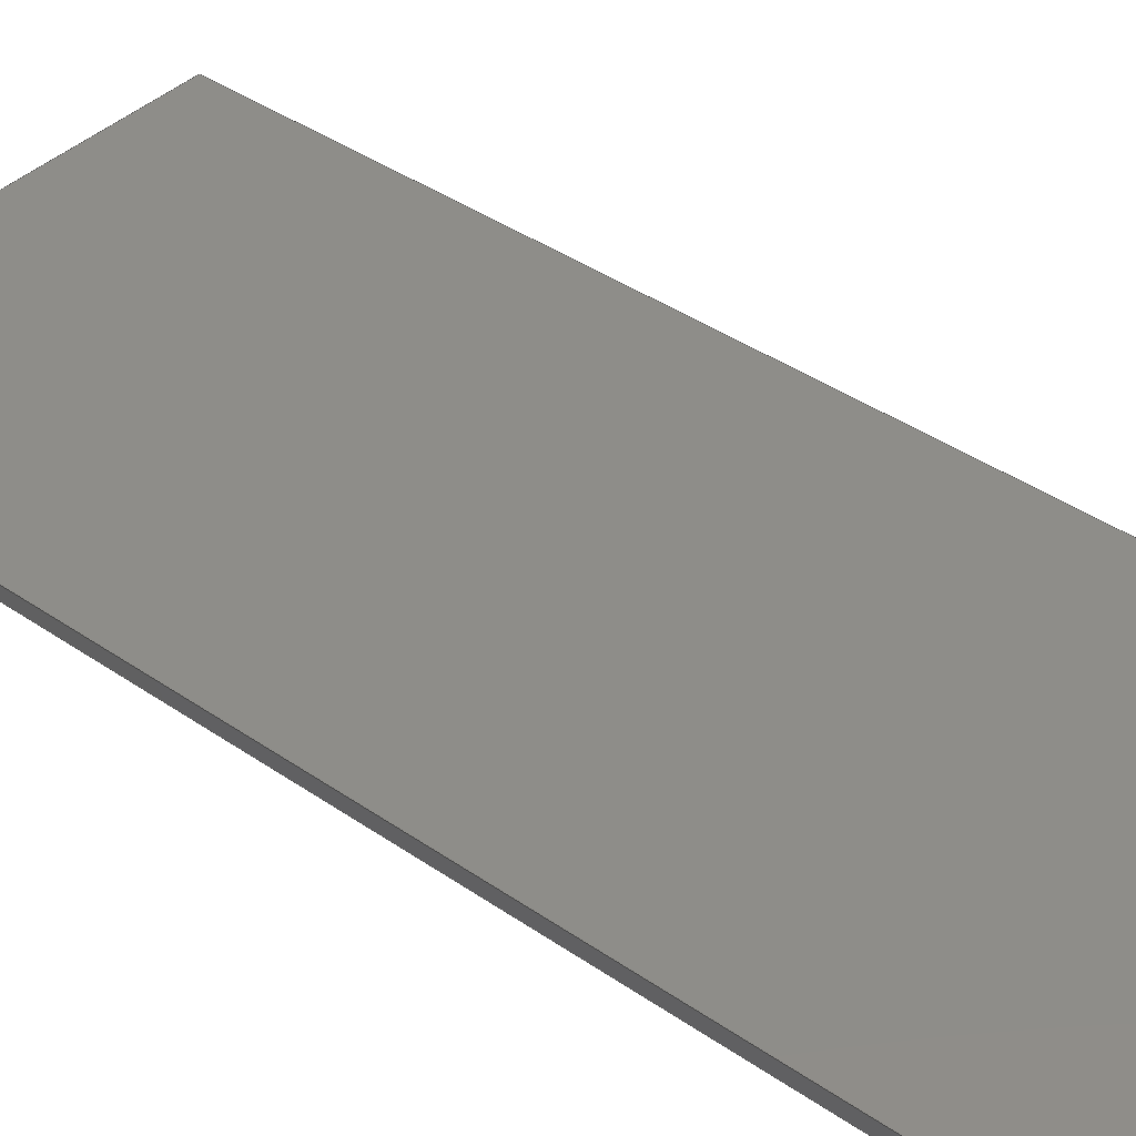
<metadata>
{"format":"step","ext":"step","renderer":"f3d","projection":"perspective","resolution":1024,"background":"white","views":[{"elev":39.8,"azim":130.6,"up":"+Y"}]}
</metadata>
<code>
ISO-10303-21;
DATA;
#1 = STYLED_ITEM ( 'NONE', ( #220 ), #230 ) ;
#2 = CARTESIAN_POINT ( 'NONE',  ( 13.81, 0.8, -31.75 ) ) ;
#3 = PRESENTATION_LAYER_ASSIGNMENT (  '', '', ( #161 ) ) ;
#4 = ORIENTED_EDGE ( 'NONE', *, *, #36, .T. ) ;
#5 = CARTESIAN_POINT ( 'NONE',  ( -13.81, 0, -31.75 ) ) ;
#6 = DIRECTION ( 'NONE',  ( 1.366e-16, 0, 1 ) ) ;
#7 = FACE_OUTER_BOUND ( 'NONE', #270, .T. ) ;
#8 = VECTOR ( 'NONE', #97, 1000 ) ;
#9 =( GEOMETRIC_REPRESENTATION_CONTEXT ( 3 ) GLOBAL_UNCERTAINTY_ASSIGNED_CONTEXT ( ( #38 ) ) GLOBAL_UNIT_ASSIGNED_CONTEXT ( ( #199, #173, #33 ) ) REPRESENTATION_CONTEXT ( 'NONE', 'WORKASPACE' ) );
#10 = DIRECTION ( 'NONE',  ( 1, 0, 2.512e-16 ) ) ;
#11 =( GEOMETRIC_REPRESENTATION_CONTEXT ( 3 ) GLOBAL_UNCERTAINTY_ASSIGNED_CONTEXT ( ( #29 ) ) GLOBAL_UNIT_ASSIGNED_CONTEXT ( ( #238, #149, #176 ) ) REPRESENTATION_CONTEXT ( 'NONE', 'WORKASPACE' ) );
#12 =( NAMED_UNIT ( * ) PLANE_ANGLE_UNIT ( ) SI_UNIT ( $, .RADIAN. ) );
#13 = VECTOR ( 'NONE', #104, 1000 ) ;
#14 = CARTESIAN_POINT ( 'NONE',  ( -13.81, 0.8, -31.75 ) ) ;
#15 = MANIFOLD_SOLID_BREP ( 'Boss-Extrude1', #34 ) ;
#16 = PRESENTATION_STYLE_ASSIGNMENT (( #284 ) ) ;
#17 = LINE ( 'NONE', #157, #282 ) ;
#18 = ORIENTED_EDGE ( 'NONE', *, *, #148, .T. ) ;
#19 = VECTOR ( 'NONE', #110, 1000 ) ;
#20 = LINE ( 'NONE', #14, #123 ) ;
#21 = EDGE_CURVE ( 'NONE', #87, #249, #144, .T. ) ;
#22 = ORIENTED_EDGE ( 'NONE', *, *, #47, .F. ) ;
#23 = CARTESIAN_POINT ( 'NONE',  ( 13.81, 0, -31.75 ) ) ;
#24 = ORIENTED_EDGE ( 'NONE', *, *, #292, .T. ) ;
#25 = PRESENTATION_LAYER_ASSIGNMENT (  '', '', ( #263 ) ) ;
#26 =( GEOMETRIC_REPRESENTATION_CONTEXT ( 3 ) GLOBAL_UNCERTAINTY_ASSIGNED_CONTEXT ( ( #234 ) ) GLOBAL_UNIT_ASSIGNED_CONTEXT ( ( #85, #147, #151 ) ) REPRESENTATION_CONTEXT ( 'NONE', 'WORKASPACE' ) );
#27 = ORIENTED_EDGE ( 'NONE', *, *, #153, .F. ) ;
#28 = PRESENTATION_STYLE_ASSIGNMENT (( #135 ) ) ;
#29 = UNCERTAINTY_MEASURE_WITH_UNIT (LENGTH_MEASURE( 1e-05 ), #238, 'distance_accuracy_value', 'NONE');
#30 = ORIENTED_EDGE ( 'NONE', *, *, #130, .T. ) ;
#31 = FILL_AREA_STYLE ('',( #95 ) ) ;
#32 = EDGE_LOOP ( 'NONE', ( #218, #52, #27, #80 ) ) ;
#33 =( NAMED_UNIT ( * ) SI_UNIT ( $, .STERADIAN. ) SOLID_ANGLE_UNIT ( ) );
#34 = CLOSED_SHELL ( 'NONE', ( #141, #223, #81, #230, #43, #207 ) ) ;
#35 = PLANE ( 'NONE',  #42 ) ;
#36 = EDGE_CURVE ( 'NONE', #276, #266, #254, .T. ) ;
#37 = CARTESIAN_POINT ( 'NONE',  ( -13.81, 0, 31.75 ) ) ;
#38 = UNCERTAINTY_MEASURE_WITH_UNIT (LENGTH_MEASURE( 1e-05 ), #199, 'distance_accuracy_value', 'NONE');
#39 = PRESENTATION_LAYER_ASSIGNMENT (  '', '', ( #167 ) ) ;
#40 = DIRECTION ( 'NONE',  ( 0, 0, 1 ) ) ;
#41 = CARTESIAN_POINT ( 'NONE',  ( -13.81, 0.8, 31.75 ) ) ;
#42 = AXIS2_PLACEMENT_3D ( 'NONE', #190, #291, #86 ) ;
#43 = ADVANCED_FACE ( 'NONE', ( #237 ), #35, .T. ) ;
#44 = VERTEX_POINT ( 'NONE', #127 ) ;
#45 = FILL_AREA_STYLE_COLOUR ( '', #78 ) ;
#46 =( GEOMETRIC_REPRESENTATION_CONTEXT ( 3 ) GLOBAL_UNCERTAINTY_ASSIGNED_CONTEXT ( ( #213 ) ) GLOBAL_UNIT_ASSIGNED_CONTEXT ( ( #84, #111, #134 ) ) REPRESENTATION_CONTEXT ( 'NONE', 'WORKASPACE' ) );
#47 = EDGE_CURVE ( 'NONE', #44, #140, #17, .T. ) ;
#48 =( GEOMETRIC_REPRESENTATION_CONTEXT ( 3 ) GLOBAL_UNCERTAINTY_ASSIGNED_CONTEXT ( ( #68 ) ) GLOBAL_UNIT_ASSIGNED_CONTEXT ( ( #138, #50, #226 ) ) REPRESENTATION_CONTEXT ( 'NONE', 'WORKASPACE' ) );
#49 = FILL_AREA_STYLE_COLOUR ( '', #268 ) ;
#50 =( NAMED_UNIT ( * ) PLANE_ANGLE_UNIT ( ) SI_UNIT ( $, .RADIAN. ) );
#51 = SURFACE_SIDE_STYLE ('',( #277 ) ) ;
#52 = ORIENTED_EDGE ( 'NONE', *, *, #192, .F. ) ;
#53 = DIRECTION ( 'NONE',  ( 0, 1, 0 ) ) ;
#54 = STYLED_ITEM ( 'NONE', ( #211 ), #43 ) ;
#55 = AXIS2_PLACEMENT_3D ( 'NONE', #154, #40, #201 ) ;
#56 = PLANE ( 'NONE',  #187 ) ;
#57 = ORIENTED_EDGE ( 'NONE', *, *, #163, .F. ) ;
#58 = PRODUCT ( 'BeeLine GPS', 'BeeLine GPS', '', ( #67 ) ) ;
#59 = LINE ( 'NONE', #128, #269 ) ;
#60 = PRESENTATION_STYLE_ASSIGNMENT (( #215 ) ) ;
#61 = ORIENTED_EDGE ( 'NONE', *, *, #70, .T. ) ;
#62 = APPLICATION_CONTEXT ( 'automotive_design' ) ;
#63 = FILL_AREA_STYLE ('',( #122 ) ) ;
#64 = ORIENTED_EDGE ( 'NONE', *, *, #175, .T. ) ;
#65 = CARTESIAN_POINT ( 'NONE',  ( -13.81, 0.8, -31.75 ) ) ;
#66 = DIRECTION ( 'NONE',  ( -1.093e-16, -0, -1 ) ) ;
#67 = PRODUCT_CONTEXT ( 'NONE', #62, 'mechanical' ) ;
#68 = UNCERTAINTY_MEASURE_WITH_UNIT (LENGTH_MEASURE( 1e-05 ), #138, 'distance_accuracy_value', 'NONE');
#69 = CARTESIAN_POINT ( 'NONE',  ( -13.81, 0.8, -31.75 ) ) ;
#70 = EDGE_CURVE ( 'NONE', #266, #44, #246, .T. ) ;
#71 =( NAMED_UNIT ( * ) SI_UNIT ( $, .STERADIAN. ) SOLID_ANGLE_UNIT ( ) );
#72 = PRODUCT_DEFINITION_SHAPE ( 'NONE', 'NONE',  #261 ) ;
#73 = PRESENTATION_LAYER_ASSIGNMENT (  '', '', ( #285 ) ) ;
#74 = LINE ( 'NONE', #5, #132 ) ;
#75 = ORIENTED_EDGE ( 'NONE', *, *, #153, .T. ) ;
#76 = EDGE_LOOP ( 'NONE', ( #197, #248, #185, #64 ) ) ;
#77 = EDGE_LOOP ( 'NONE', ( #75, #160, #22, #193 ) ) ;
#78 = COLOUR_RGB ( '',0.007843, 0.2784, 0 ) ;
#79 = CARTESIAN_POINT ( 'NONE',  ( 13.81, 0.8, -31.75 ) ) ;
#80 = ORIENTED_EDGE ( 'NONE', *, *, #21, .F. ) ;
#81 = ADVANCED_FACE ( 'NONE', ( #265 ), #288, .F. ) ;
#82 = MECHANICAL_DESIGN_GEOMETRIC_PRESENTATION_REPRESENTATION (  '', ( #285 ), #112 ) ;
#83 = CARTESIAN_POINT ( 'NONE',  ( 13.81, 0, 31.75 ) ) ;
#84 =( LENGTH_UNIT ( ) NAMED_UNIT ( * ) SI_UNIT ( .MILLI., .METRE. ) );
#85 =( LENGTH_UNIT ( ) NAMED_UNIT ( * ) SI_UNIT ( .MILLI., .METRE. ) );
#86 = DIRECTION ( 'NONE',  ( 0, -0, 1 ) ) ;
#87 = VERTEX_POINT ( 'NONE', #264 ) ;
#88 = CARTESIAN_POINT ( 'NONE',  ( -13.81, 0.8, -31.75 ) ) ;
#89 = FILL_AREA_STYLE ('',( #180 ) ) ;
#90 = DIRECTION ( 'NONE',  ( -1, -0, -2.512e-16 ) ) ;
#91 = COLOUR_RGB ( '',0.007843, 0.2784, 0 ) ;
#92 =( LENGTH_UNIT ( ) NAMED_UNIT ( * ) SI_UNIT ( .MILLI., .METRE. ) );
#93 = DIRECTION ( 'NONE',  ( 0, 0, -1 ) ) ;
#94 =( LENGTH_UNIT ( ) NAMED_UNIT ( * ) SI_UNIT ( .MILLI., .METRE. ) );
#95 = FILL_AREA_STYLE_COLOUR ( '', #290 ) ;
#96 = EDGE_LOOP ( 'NONE', ( #4, #61, #205, #30 ) ) ;
#97 = DIRECTION ( 'NONE',  ( -0, -1, -0 ) ) ;
#98 = VECTOR ( 'NONE', #171, 1000 ) ;
#99 = COLOUR_RGB ( '',0.007843, 0.2784, 0 ) ;
#100 = SURFACE_STYLE_FILL_AREA ( #102 ) ;
#101 = CARTESIAN_POINT ( 'NONE',  ( -13.81, 0, -31.75 ) ) ;
#102 = FILL_AREA_STYLE ('',( #121 ) ) ;
#103 = SURFACE_SIDE_STYLE ('',( #145 ) ) ;
#104 = DIRECTION ( 'NONE',  ( -1, -0, -2.512e-16 ) ) ;
#105 = FILL_AREA_STYLE ('',( #250 ) ) ;
#106 = SURFACE_STYLE_FILL_AREA ( #63 ) ;
#107 = SHAPE_DEFINITION_REPRESENTATION ( #72, #252 ) ;
#108 = STYLED_ITEM ( 'NONE', ( #16 ), #81 ) ;
#109 = SURFACE_SIDE_STYLE ('',( #203 ) ) ;
#110 = DIRECTION ( 'NONE',  ( 1, 0, 0 ) ) ;
#111 =( NAMED_UNIT ( * ) PLANE_ANGLE_UNIT ( ) SI_UNIT ( $, .RADIAN. ) );
#112 =( GEOMETRIC_REPRESENTATION_CONTEXT ( 3 ) GLOBAL_UNCERTAINTY_ASSIGNED_CONTEXT ( ( #274 ) ) GLOBAL_UNIT_ASSIGNED_CONTEXT ( ( #225, #133, #71 ) ) REPRESENTATION_CONTEXT ( 'NONE', 'WORKASPACE' ) );
#113 = COLOUR_RGB ( '',0.7922, 0.8196, 0.9333 ) ;
#114 = PRESENTATION_STYLE_ASSIGNMENT (( #188 ) ) ;
#115 = CARTESIAN_POINT ( 'NONE',  ( -13.81, 0.8, 31.75 ) ) ;
#116 = PRESENTATION_LAYER_ASSIGNMENT (  '', '', ( #54 ) ) ;
#117 = SURFACE_SIDE_STYLE ('',( #195 ) ) ;
#118 = ORIENTED_EDGE ( 'NONE', *, *, #21, .T. ) ;
#119 = LINE ( 'NONE', #189, #186 ) ;
#120 = PLANE ( 'NONE',  #129 ) ;
#121 = FILL_AREA_STYLE_COLOUR ( '', #113 ) ;
#122 = FILL_AREA_STYLE_COLOUR ( '', #124 ) ;
#123 = VECTOR ( 'NONE', #206, 1000 ) ;
#124 = COLOUR_RGB ( '',0.7922, 0.8196, 0.9333 ) ;
#125 = FILL_AREA_STYLE_COLOUR ( '', #146 ) ;
#126 = PRESENTATION_STYLE_ASSIGNMENT (( #200 ) ) ;
#127 = CARTESIAN_POINT ( 'NONE',  ( 13.81, 0.8, 31.75 ) ) ;
#128 = CARTESIAN_POINT ( 'NONE',  ( -13.81, 0, -31.75 ) ) ;
#129 = AXIS2_PLACEMENT_3D ( 'NONE', #136, #53, #212 ) ;
#130 = EDGE_CURVE ( 'NONE', #140, #276, #224, .T. ) ;
#131 = FILL_AREA_STYLE ('',( #45 ) ) ;
#132 = VECTOR ( 'NONE', #90, 1000 ) ;
#133 =( NAMED_UNIT ( * ) PLANE_ANGLE_UNIT ( ) SI_UNIT ( $, .RADIAN. ) );
#134 =( NAMED_UNIT ( * ) SI_UNIT ( $, .STERADIAN. ) SOLID_ANGLE_UNIT ( ) );
#135 = SURFACE_STYLE_USAGE ( .BOTH. , #51 ) ;
#136 = CARTESIAN_POINT ( 'NONE',  ( 0, 0, 0 ) ) ;
#137 = EDGE_CURVE ( 'NONE', #276, #253, #20, .T. ) ;
#138 =( LENGTH_UNIT ( ) NAMED_UNIT ( * ) SI_UNIT ( .MILLI., .METRE. ) );
#139 = VECTOR ( 'NONE', #6, 1000 ) ;
#140 = VERTEX_POINT ( 'NONE', #2 ) ;
#141 = ADVANCED_FACE ( 'NONE', ( #242 ), #183, .F. ) ;
#142 = DIRECTION ( 'NONE',  ( -1.093e-16, -0, -1 ) ) ;
#143 = ORIENTED_EDGE ( 'NONE', *, *, #36, .F. ) ;
#144 = LINE ( 'NONE', #37, #98 ) ;
#145 = SURFACE_STYLE_FILL_AREA ( #105 ) ;
#146 = COLOUR_RGB ( '',0.007843, 0.2784, 0 ) ;
#147 =( NAMED_UNIT ( * ) PLANE_ANGLE_UNIT ( ) SI_UNIT ( $, .RADIAN. ) );
#148 = EDGE_CURVE ( 'NONE', #266, #87, #178, .T. ) ;
#149 =( NAMED_UNIT ( * ) PLANE_ANGLE_UNIT ( ) SI_UNIT ( $, .RADIAN. ) );
#150 = APPLICATION_PROTOCOL_DEFINITION ( 'draft international standard', 'automotive_design', 1998, #62 ) ;
#151 =( NAMED_UNIT ( * ) SI_UNIT ( $, .STERADIAN. ) SOLID_ANGLE_UNIT ( ) );
#152 = UNCERTAINTY_MEASURE_WITH_UNIT (LENGTH_MEASURE( 1e-05 ), #94, 'distance_accuracy_value', 'NONE');
#153 = EDGE_CURVE ( 'NONE', #249, #228, #208, .T. ) ;
#154 = CARTESIAN_POINT ( 'NONE',  ( 0, 0, 0 ) ) ;
#155 = SURFACE_STYLE_USAGE ( .BOTH. , #289 ) ;
#156 =( GEOMETRIC_REPRESENTATION_CONTEXT ( 3 ) GLOBAL_UNCERTAINTY_ASSIGNED_CONTEXT ( ( #196 ) ) GLOBAL_UNIT_ASSIGNED_CONTEXT ( ( #278, #12, #172 ) ) REPRESENTATION_CONTEXT ( 'NONE', 'WORKASPACE' ) );
#157 = CARTESIAN_POINT ( 'NONE',  ( 13.81, 0.8, -31.75 ) ) ;
#158 = CARTESIAN_POINT ( 'NONE',  ( 13.81, 0.8, -31.75 ) ) ;
#159 = DIRECTION ( 'NONE',  ( 1, 0, -1.366e-16 ) ) ;
#160 = ORIENTED_EDGE ( 'NONE', *, *, #175, .F. ) ;
#161 = STYLED_ITEM ( 'NONE', ( #114 ), #207 ) ;
#162 = MECHANICAL_DESIGN_GEOMETRIC_PRESENTATION_REPRESENTATION (  '', ( #286 ), #156 ) ;
#163 = EDGE_CURVE ( 'NONE', #44, #249, #119, .T. ) ;
#164 = LINE ( 'NONE', #79, #222 ) ;
#165 = FACE_OUTER_BOUND ( 'NONE', #76, .T. ) ;
#166 = EDGE_LOOP ( 'NONE', ( #24, #229, #143, #273 ) ) ;
#167 = STYLED_ITEM ( 'NONE', ( #28 ), #223 ) ;
#168 = CARTESIAN_POINT ( 'NONE',  ( -13.81, 0.8, 31.75 ) ) ;
#169 =( NAMED_UNIT ( * ) PLANE_ANGLE_UNIT ( ) SI_UNIT ( $, .RADIAN. ) );
#170 = FACE_OUTER_BOUND ( 'NONE', #32, .T. ) ;
#171 = DIRECTION ( 'NONE',  ( 1, 0, 0 ) ) ;
#172 =( NAMED_UNIT ( * ) SI_UNIT ( $, .STERADIAN. ) SOLID_ANGLE_UNIT ( ) );
#173 =( NAMED_UNIT ( * ) PLANE_ANGLE_UNIT ( ) SI_UNIT ( $, .RADIAN. ) );
#174 = MECHANICAL_DESIGN_GEOMETRIC_PRESENTATION_REPRESENTATION (  '', ( #54 ), #11 ) ;
#175 = EDGE_CURVE ( 'NONE', #140, #228, #164, .T. ) ;
#176 =( NAMED_UNIT ( * ) SI_UNIT ( $, .STERADIAN. ) SOLID_ANGLE_UNIT ( ) );
#177 = DIRECTION ( 'NONE',  ( 1.366e-16, 0, 1 ) ) ;
#178 = LINE ( 'NONE', #115, #8 ) ;
#179 =( GEOMETRIC_REPRESENTATION_CONTEXT ( 3 ) GLOBAL_UNCERTAINTY_ASSIGNED_CONTEXT ( ( #287 ) ) GLOBAL_UNIT_ASSIGNED_CONTEXT ( ( #92, #232, #272 ) ) REPRESENTATION_CONTEXT ( 'NONE', 'WORKASPACE' ) );
#180 = FILL_AREA_STYLE_COLOUR ( '', #91 ) ;
#181 = PRODUCT_RELATED_PRODUCT_CATEGORY ( 'part', '', ( #58 ) ) ;
#182 = AXIS2_PLACEMENT_3D ( 'NONE', #158, #244, #257 ) ;
#183 = PLANE ( 'NONE',  #275 ) ;
#184 = SURFACE_STYLE_FILL_AREA ( #89 ) ;
#185 = ORIENTED_EDGE ( 'NONE', *, *, #130, .F. ) ;
#186 = VECTOR ( 'NONE', #271, 1000 ) ;
#187 = AXIS2_PLACEMENT_3D ( 'NONE', #280, #236, #10 ) ;
#188 = SURFACE_STYLE_USAGE ( .BOTH. , #117 ) ;
#189 = CARTESIAN_POINT ( 'NONE',  ( 13.81, 0.8, 31.75 ) ) ;
#190 = CARTESIAN_POINT ( 'NONE',  ( 0, 0.8, 0 ) ) ;
#191 = CARTESIAN_POINT ( 'NONE',  ( 13.81, 0, -31.75 ) ) ;
#192 = EDGE_CURVE ( 'NONE', #228, #253, #74, .T. ) ;
#193 = ORIENTED_EDGE ( 'NONE', *, *, #163, .T. ) ;
#194 = MECHANICAL_DESIGN_GEOMETRIC_PRESENTATION_REPRESENTATION (  '', ( #161 ), #179 ) ;
#195 = SURFACE_STYLE_FILL_AREA ( #233 ) ;
#196 = UNCERTAINTY_MEASURE_WITH_UNIT (LENGTH_MEASURE( 1e-05 ), #278, 'distance_accuracy_value', 'NONE');
#197 = ORIENTED_EDGE ( 'NONE', *, *, #192, .T. ) ;
#198 = SURFACE_STYLE_FILL_AREA ( #219 ) ;
#199 =( LENGTH_UNIT ( ) NAMED_UNIT ( * ) SI_UNIT ( .MILLI., .METRE. ) );
#200 = SURFACE_STYLE_USAGE ( .BOTH. , #216 ) ;
#201 = DIRECTION ( 'NONE',  ( 1, 0, 0 ) ) ;
#202 = MECHANICAL_DESIGN_GEOMETRIC_PRESENTATION_REPRESENTATION (  '', ( #108 ), #46 ) ;
#203 = SURFACE_STYLE_FILL_AREA ( #131 ) ;
#204 = MECHANICAL_DESIGN_GEOMETRIC_PRESENTATION_REPRESENTATION (  '', ( #167 ), #48 ) ;
#205 = ORIENTED_EDGE ( 'NONE', *, *, #47, .T. ) ;
#206 = DIRECTION ( 'NONE',  ( -0, -1, -0 ) ) ;
#207 = ADVANCED_FACE ( 'NONE', ( #170 ), #120, .F. ) ;
#208 = LINE ( 'NONE', #191, #241 ) ;
#209 = DIRECTION ( 'NONE',  ( -0, -1, -0 ) ) ;
#210 =( GEOMETRIC_REPRESENTATION_CONTEXT ( 3 ) GLOBAL_UNCERTAINTY_ASSIGNED_CONTEXT ( ( #152 ) ) GLOBAL_UNIT_ASSIGNED_CONTEXT ( ( #94, #169, #281 ) ) REPRESENTATION_CONTEXT ( 'NONE', 'WORKASPACE' ) );
#211 = PRESENTATION_STYLE_ASSIGNMENT (( #279 ) ) ;
#212 = DIRECTION ( 'NONE',  ( 0, -0, 1 ) ) ;
#213 = UNCERTAINTY_MEASURE_WITH_UNIT (LENGTH_MEASURE( 1e-05 ), #84, 'distance_accuracy_value', 'NONE');
#214 = CARTESIAN_POINT ( 'NONE',  ( -13.81, 0.8, -31.75 ) ) ;
#215 = SURFACE_STYLE_USAGE ( .BOTH. , #255 ) ;
#216 = SURFACE_SIDE_STYLE ('',( #106 ) ) ;
#217 = PRODUCT_DEFINITION_CONTEXT ( 'detailed design', #245, 'design' ) ;
#218 = ORIENTED_EDGE ( 'NONE', *, *, #292, .F. ) ;
#219 = FILL_AREA_STYLE ('',( #125 ) ) ;
#220 = PRESENTATION_STYLE_ASSIGNMENT (( #258 ) ) ;
#221 = DIRECTION ( 'NONE',  ( -1.366e-16, 0, -1 ) ) ;
#222 = VECTOR ( 'NONE', #209, 1000 ) ;
#223 = ADVANCED_FACE ( 'NONE', ( #7 ), #267, .F. ) ;
#224 = LINE ( 'NONE', #88, #13 ) ;
#225 =( LENGTH_UNIT ( ) NAMED_UNIT ( * ) SI_UNIT ( .MILLI., .METRE. ) );
#226 =( NAMED_UNIT ( * ) SI_UNIT ( $, .STERADIAN. ) SOLID_ANGLE_UNIT ( ) );
#227 = DIRECTION ( 'NONE',  ( -1, 0, -0 ) ) ;
#228 = VERTEX_POINT ( 'NONE', #23 ) ;
#229 = ORIENTED_EDGE ( 'NONE', *, *, #148, .F. ) ;
#230 = ADVANCED_FACE ( 'NONE', ( #165 ), #56, .F. ) ;
#231 = AXIS2_PLACEMENT_3D ( 'NONE', #168, #93, #227 ) ;
#232 =( NAMED_UNIT ( * ) PLANE_ANGLE_UNIT ( ) SI_UNIT ( $, .RADIAN. ) );
#233 = FILL_AREA_STYLE ('',( #49 ) ) ;
#234 = UNCERTAINTY_MEASURE_WITH_UNIT (LENGTH_MEASURE( 1e-05 ), #85, 'distance_accuracy_value', 'NONE');
#235 = ORIENTED_EDGE ( 'NONE', *, *, #70, .F. ) ;
#236 = DIRECTION ( 'NONE',  ( -2.512e-16, 0, 1 ) ) ;
#237 = FACE_OUTER_BOUND ( 'NONE', #96, .T. ) ;
#238 =( LENGTH_UNIT ( ) NAMED_UNIT ( * ) SI_UNIT ( .MILLI., .METRE. ) );
#239 = MECHANICAL_DESIGN_GEOMETRIC_PRESENTATION_REPRESENTATION (  '', ( #263 ), #210 ) ;
#240 = PRESENTATION_LAYER_ASSIGNMENT (  '', '', ( #286 ) ) ;
#241 = VECTOR ( 'NONE', #142, 1000 ) ;
#242 = FACE_OUTER_BOUND ( 'NONE', #166, .T. ) ;
#243 = PRESENTATION_LAYER_ASSIGNMENT (  '', '', ( #1 ) ) ;
#244 = DIRECTION ( 'NONE',  ( -1, 0, 1.093e-16 ) ) ;
#245 = APPLICATION_CONTEXT ( 'automotive_design' ) ;
#246 = LINE ( 'NONE', #41, #19 ) ;
#247 = PRESENTATION_LAYER_ASSIGNMENT (  '', '', ( #108 ) ) ;
#248 = ORIENTED_EDGE ( 'NONE', *, *, #137, .F. ) ;
#249 = VERTEX_POINT ( 'NONE', #83 ) ;
#250 = FILL_AREA_STYLE_COLOUR ( '', #99 ) ;
#251 = MECHANICAL_DESIGN_GEOMETRIC_PRESENTATION_REPRESENTATION (  '', ( #1 ), #9 ) ;
#252 = ADVANCED_BREP_SHAPE_REPRESENTATION ( 'BeeLine GPS', ( #15, #55 ), #26 ) ;
#253 = VERTEX_POINT ( 'NONE', #101 ) ;
#254 = LINE ( 'NONE', #214, #139 ) ;
#255 = SURFACE_SIDE_STYLE ('',( #100 ) ) ;
#256 = SURFACE_SIDE_STYLE ('',( #198 ) ) ;
#257 = DIRECTION ( 'NONE',  ( 1.093e-16, 0, 1 ) ) ;
#258 = SURFACE_STYLE_USAGE ( .BOTH. , #103 ) ;
#259 = APPLICATION_PROTOCOL_DEFINITION ( 'draft international standard', 'automotive_design', 1998, #245 ) ;
#260 = PRODUCT_DEFINITION_FORMATION_WITH_SPECIFIED_SOURCE ( 'ANY', '', #58, .NOT_KNOWN. ) ;
#261 = PRODUCT_DEFINITION ( 'UNKNOWN', '', #260, #217 ) ;
#262 = PRESENTATION_STYLE_ASSIGNMENT (( #155 ) ) ;
#263 = STYLED_ITEM ( 'NONE', ( #60 ), #15 ) ;
#264 = CARTESIAN_POINT ( 'NONE',  ( -13.81, 0, 31.75 ) ) ;
#265 = FACE_OUTER_BOUND ( 'NONE', #77, .T. ) ;
#266 = VERTEX_POINT ( 'NONE', #283 ) ;
#267 = PLANE ( 'NONE',  #231 ) ;
#268 = COLOUR_RGB ( '',0.007843, 0.2784, 0 ) ;
#269 = VECTOR ( 'NONE', #177, 1000 ) ;
#270 = EDGE_LOOP ( 'NONE', ( #118, #57, #235, #18 ) ) ;
#271 = DIRECTION ( 'NONE',  ( -0, -1, -0 ) ) ;
#272 =( NAMED_UNIT ( * ) SI_UNIT ( $, .STERADIAN. ) SOLID_ANGLE_UNIT ( ) );
#273 = ORIENTED_EDGE ( 'NONE', *, *, #137, .T. ) ;
#274 = UNCERTAINTY_MEASURE_WITH_UNIT (LENGTH_MEASURE( 1e-05 ), #225, 'distance_accuracy_value', 'NONE');
#275 = AXIS2_PLACEMENT_3D ( 'NONE', #69, #159, #221 ) ;
#276 = VERTEX_POINT ( 'NONE', #65 ) ;
#277 = SURFACE_STYLE_FILL_AREA ( #31 ) ;
#278 =( LENGTH_UNIT ( ) NAMED_UNIT ( * ) SI_UNIT ( .MILLI., .METRE. ) );
#279 = SURFACE_STYLE_USAGE ( .BOTH. , #256 ) ;
#280 = CARTESIAN_POINT ( 'NONE',  ( -13.81, 0.8, -31.75 ) ) ;
#281 =( NAMED_UNIT ( * ) SI_UNIT ( $, .STERADIAN. ) SOLID_ANGLE_UNIT ( ) );
#282 = VECTOR ( 'NONE', #66, 1000 ) ;
#283 = CARTESIAN_POINT ( 'NONE',  ( -13.81, 0.8, 31.75 ) ) ;
#284 = SURFACE_STYLE_USAGE ( .BOTH. , #109 ) ;
#285 = STYLED_ITEM ( 'NONE', ( #262 ), #141 ) ;
#286 = STYLED_ITEM ( 'NONE', ( #126 ), #252 ) ;
#287 = UNCERTAINTY_MEASURE_WITH_UNIT (LENGTH_MEASURE( 1e-05 ), #92, 'distance_accuracy_value', 'NONE');
#288 = PLANE ( 'NONE',  #182 ) ;
#289 = SURFACE_SIDE_STYLE ('',( #184 ) ) ;
#290 = COLOUR_RGB ( '',0.007843, 0.2784, 0 ) ;
#291 = DIRECTION ( 'NONE',  ( 0, 1, 0 ) ) ;
#292 = EDGE_CURVE ( 'NONE', #253, #87, #59, .T. ) ;
ENDSEC;
END-ISO-10303-21;

</code>
